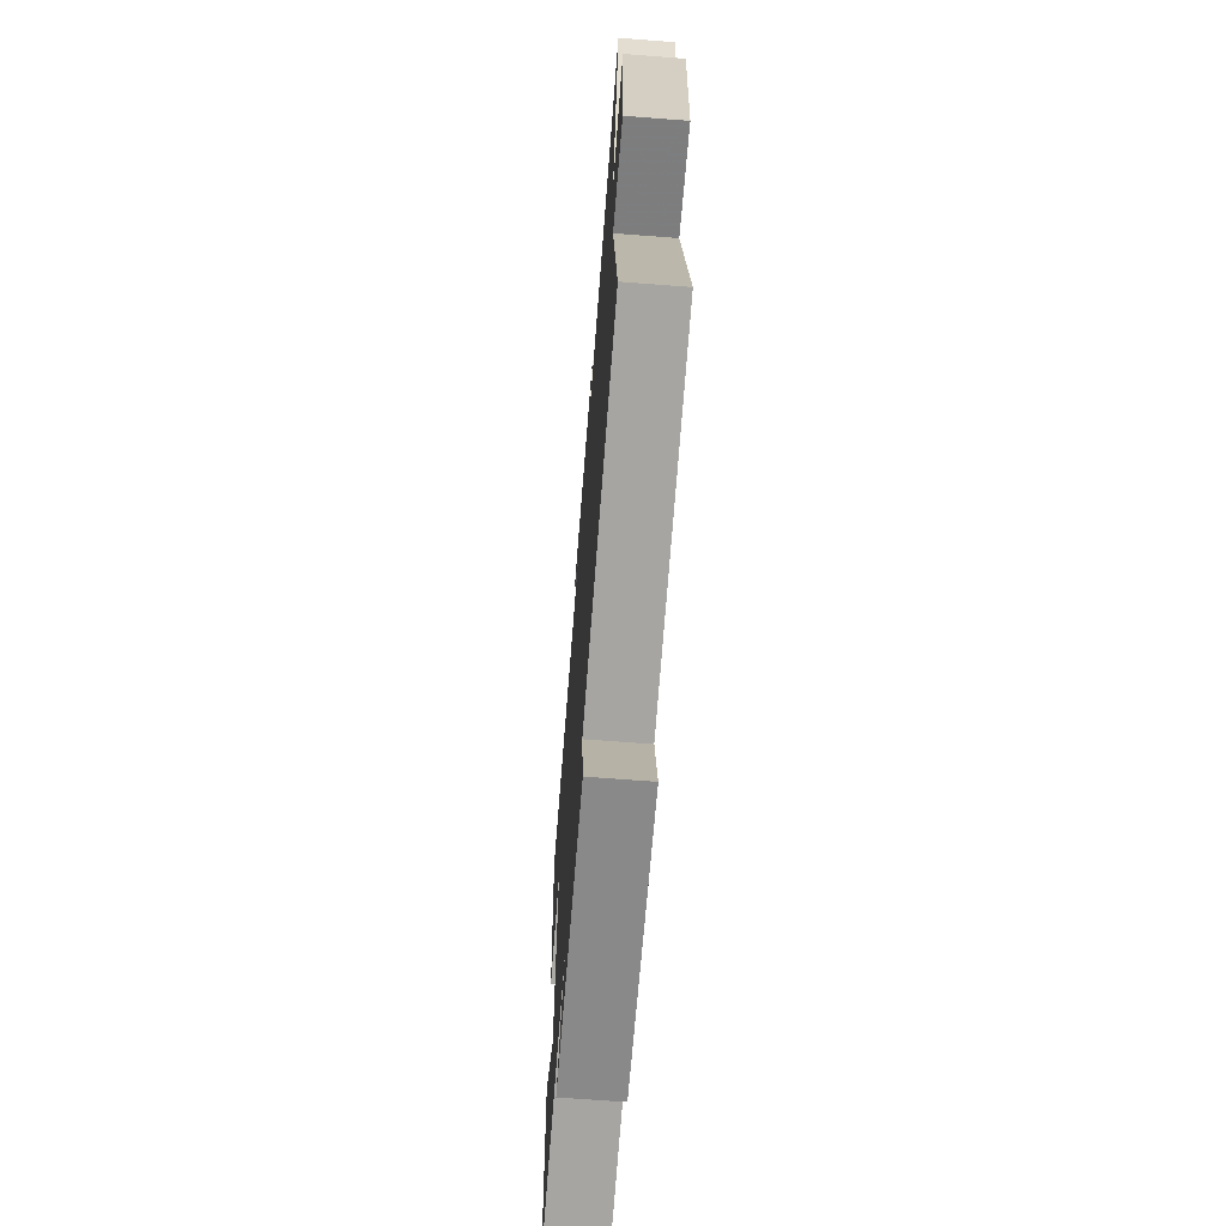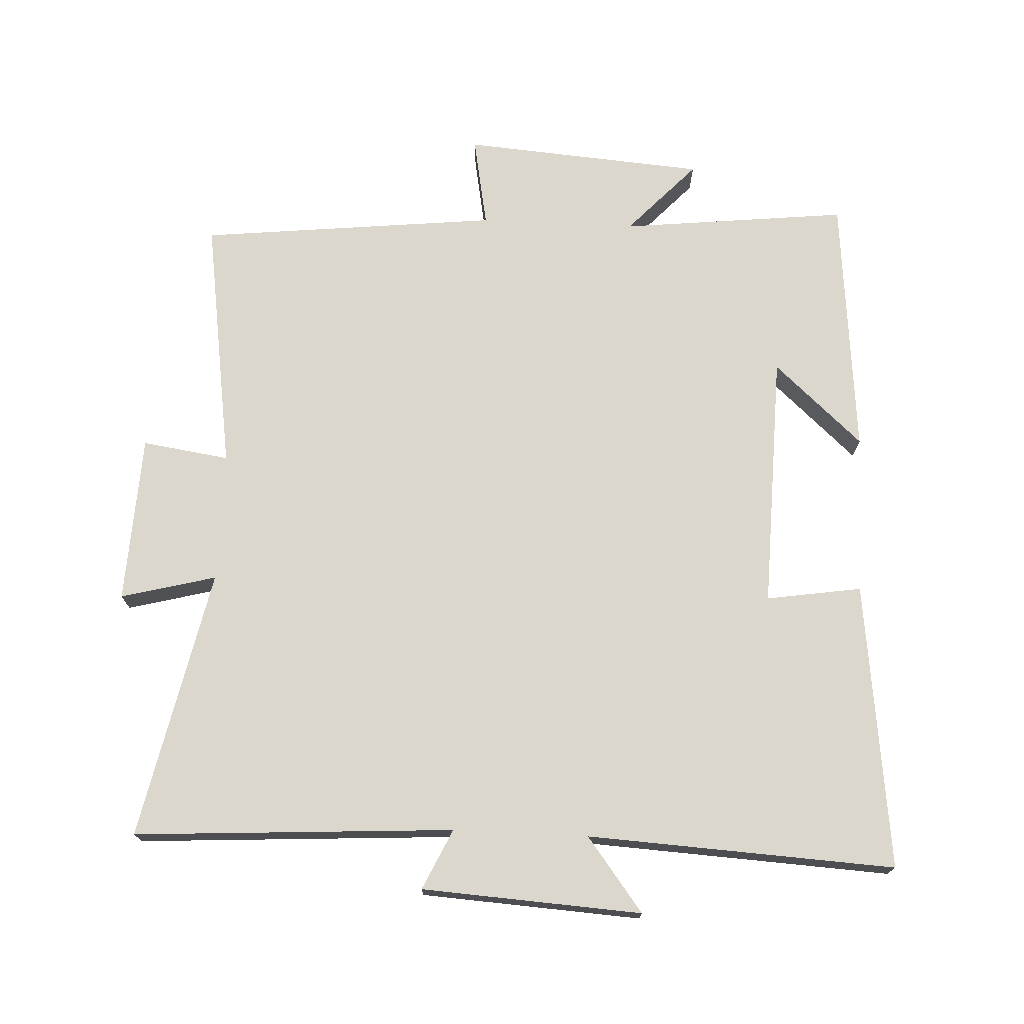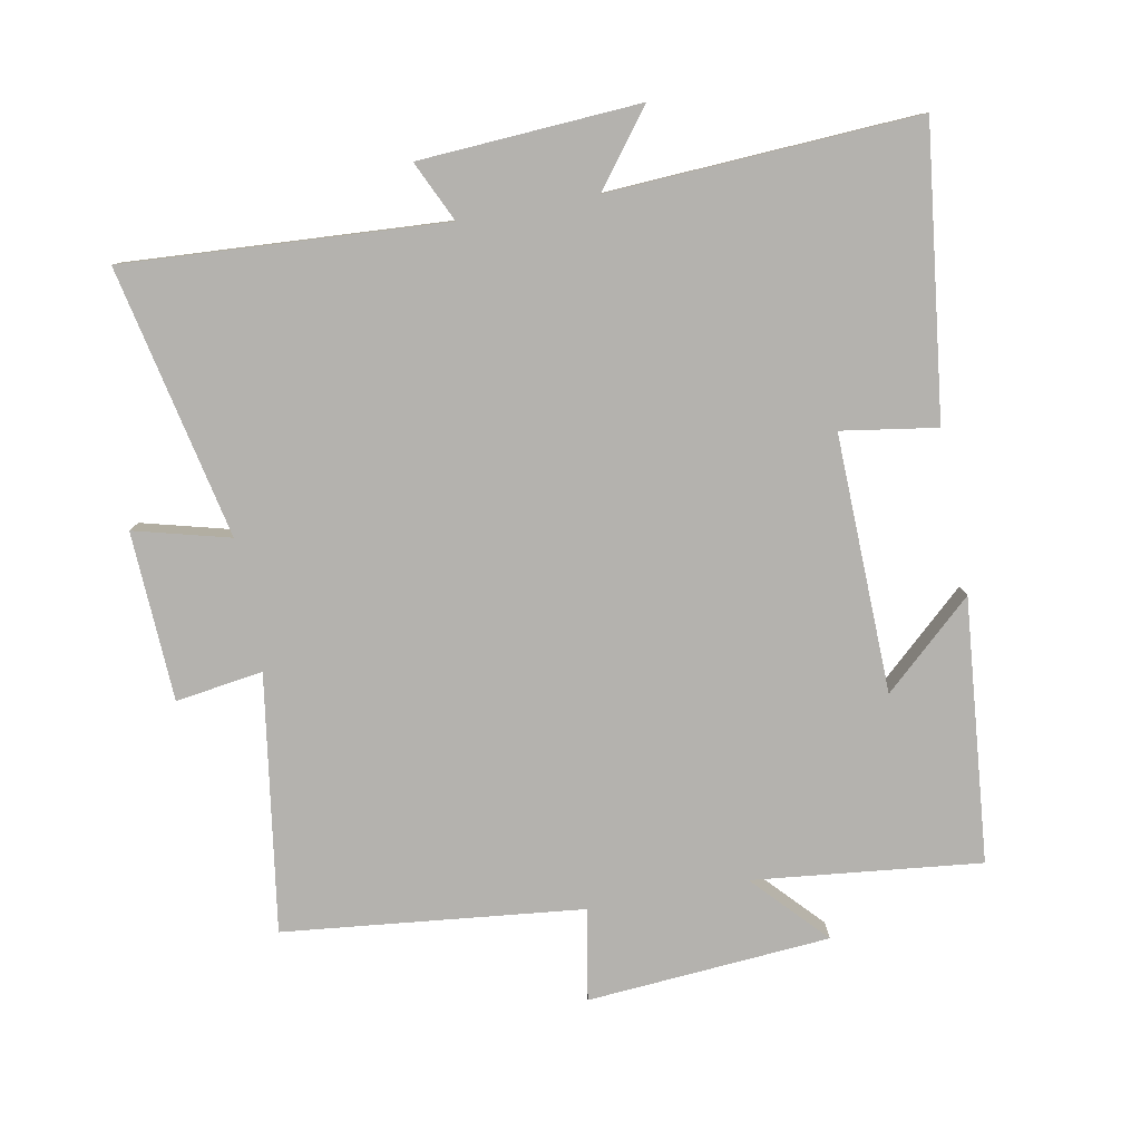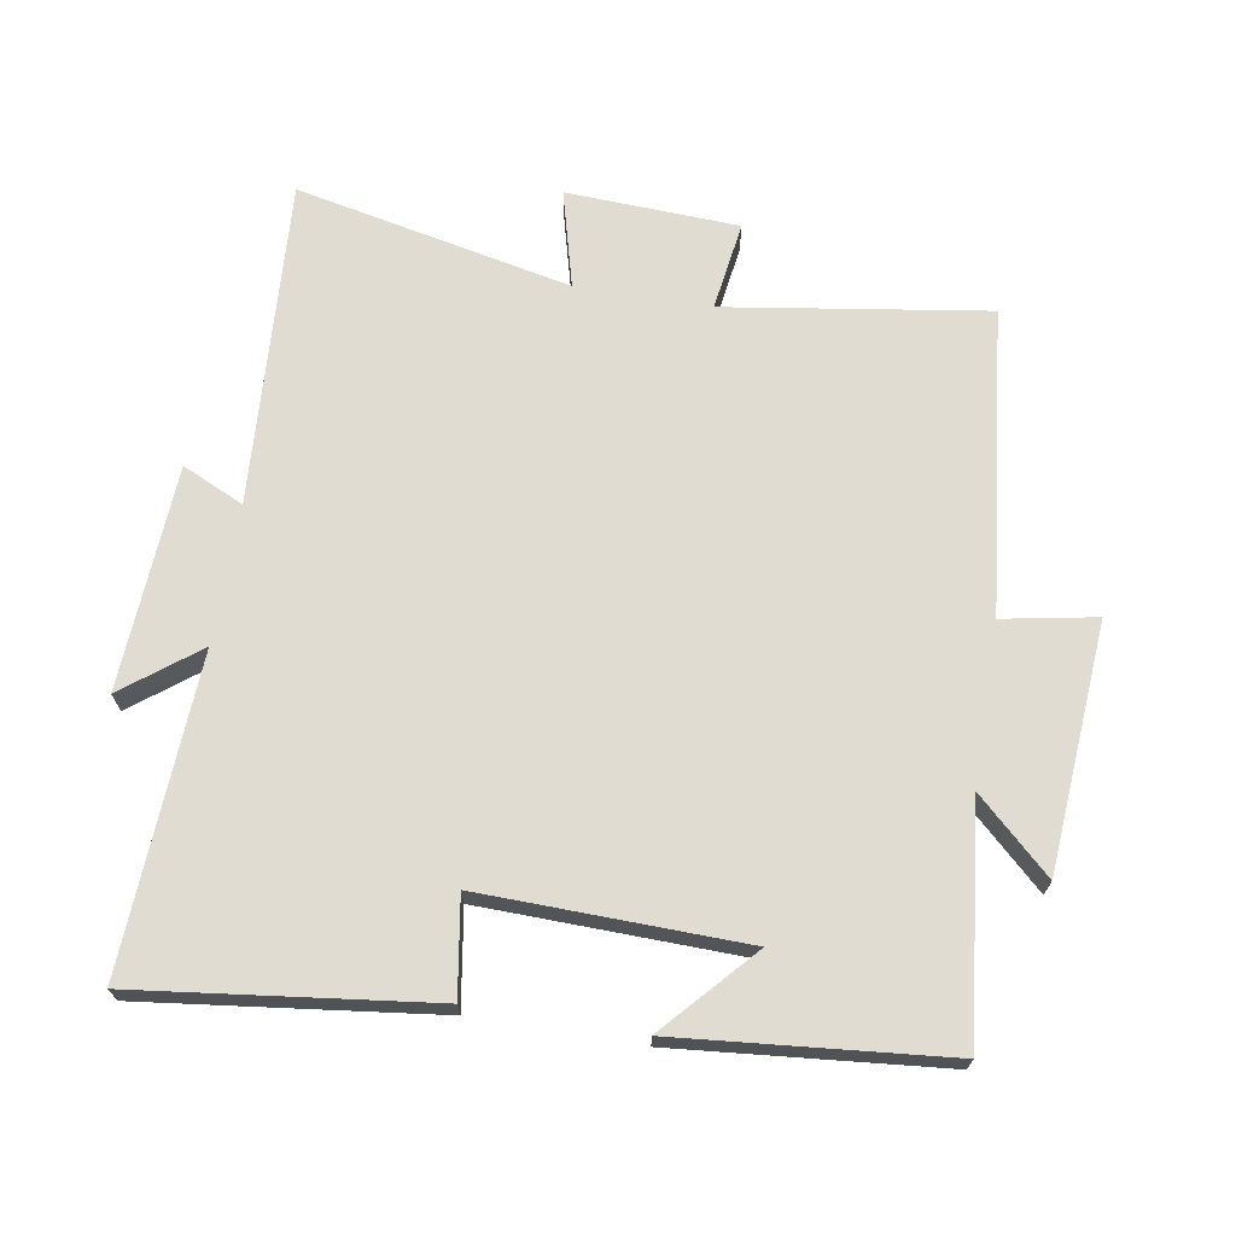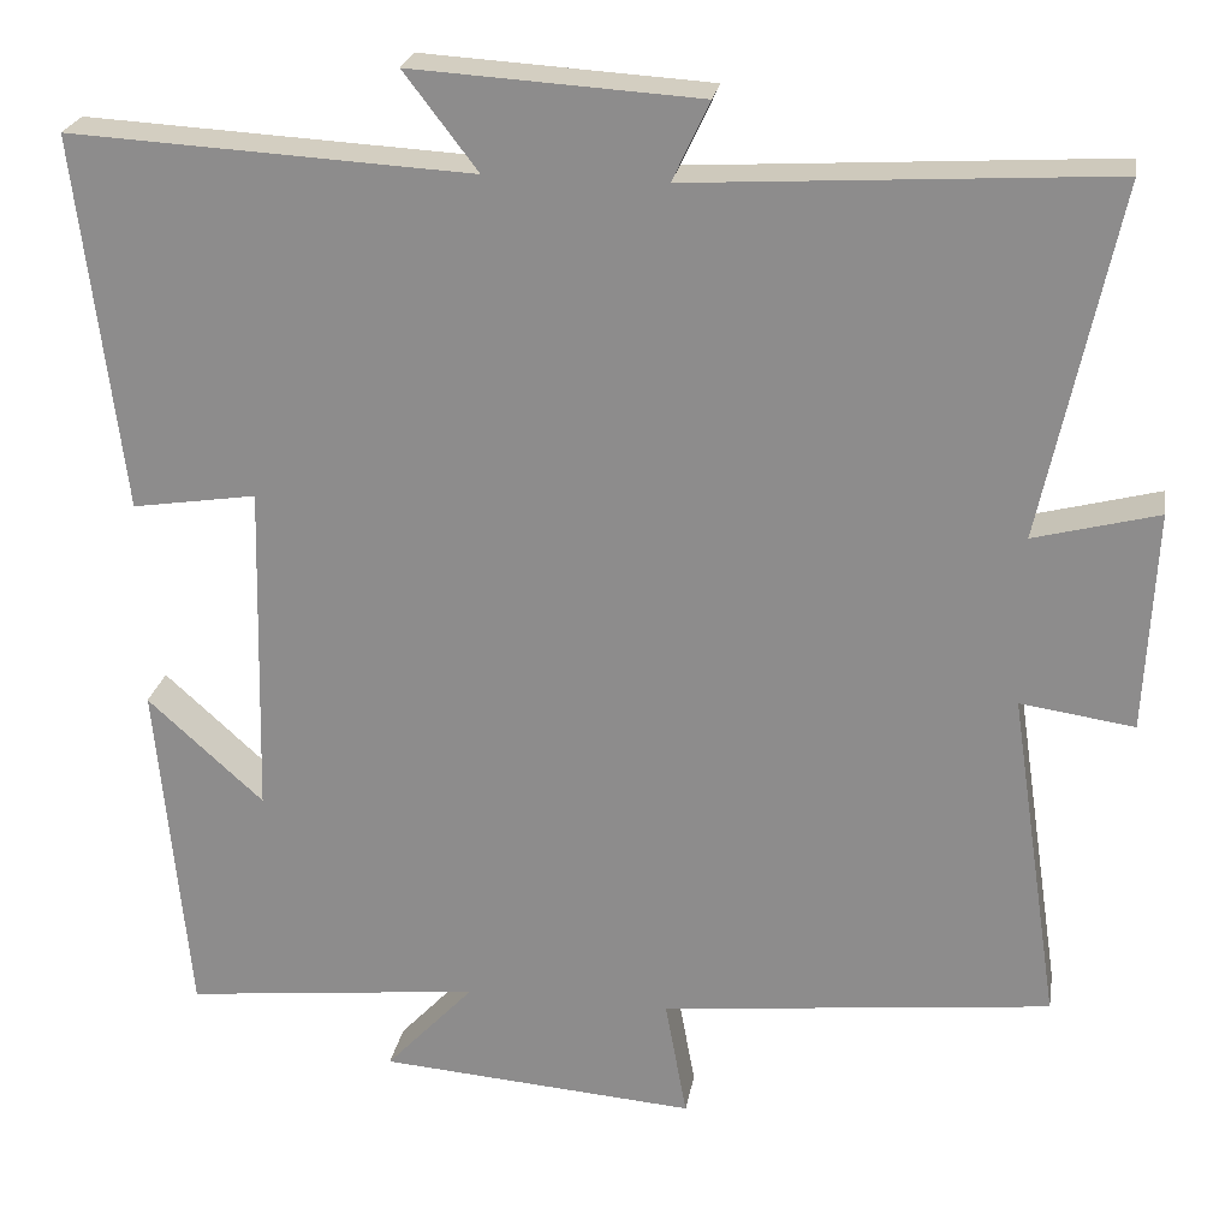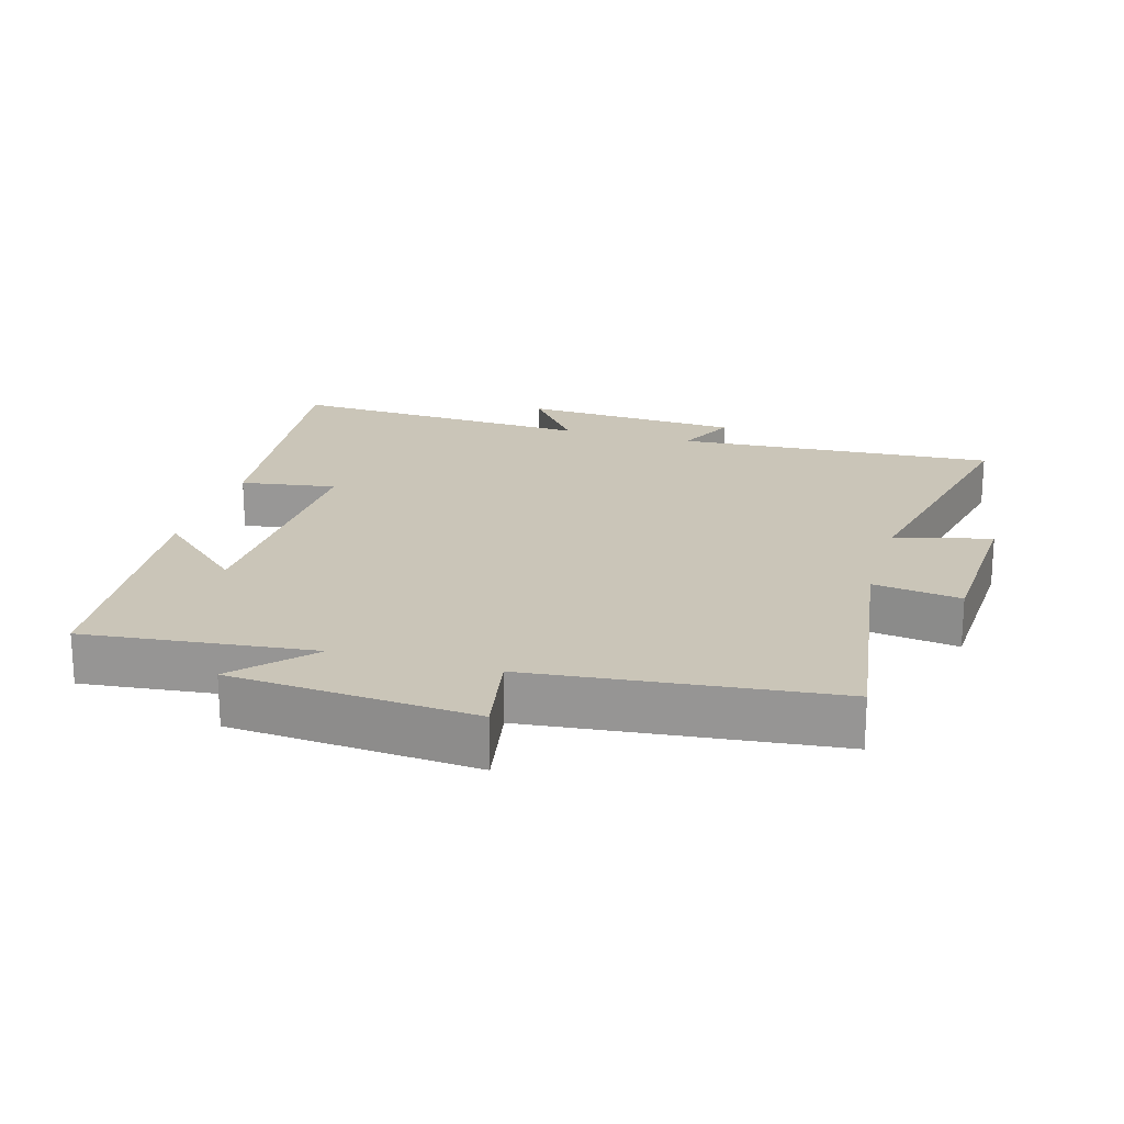
<metadata>
{"format":"obj","ext":"obj","renderer":"f3d","projection":"perspective","resolution":1024,"background":"white","views":[{"elev":-67.6,"azim":-94.4,"up":"+Z"},{"elev":72.8,"azim":2.7,"up":"+Y"},{"elev":-79.8,"azim":10.6,"up":"+Y"},{"elev":69.3,"azim":99.4,"up":"+Y"},{"elev":23.9,"azim":-170.5,"up":"+Z"},{"elev":20.3,"azim":-163.8,"up":"+Y"}]}
</metadata>
<code>
v 0.464 0.07 -0.537
v 0.125 0.07 -0.5
v 0.226 0.07 -0.608
v -0.136 0.07 -0.636
v -0.111 0.07 -0.5
v -0.557 0.07 -0.452
v -0.5 0.07 -0.07
v -0.63 0.07 -0.089
v -0.642 0.07 0.163
v -0.5 0.07 0.126
v -0.586 0.07 0.529
v -0.109 0.07 0.5
v -0.151 0.07 0.59
v 0.177 0.07 0.61
v 0.093 0.07 0.5
v 0.552 0.07 0.525
v 0.5 0.07 0.097
v 0.358 0.07 0.119
v 0.368 0.07 -0.265
v 0.5 0.07 -0.145
v 0.464 0 -0.537
v 0.125 0 -0.5
v 0.226 0 -0.608
v -0.136 0 -0.636
v -0.111 0 -0.5
v -0.557 0 -0.452
v -0.5 0 -0.07
v -0.63 0 -0.089
v -0.642 0 0.163
v -0.5 0 0.126
v -0.586 0 0.529
v -0.109 0 0.5
v -0.151 0 0.59
v 0.177 0 0.61
v 0.093 0 0.5
v 0.552 0 0.525
v 0.5 0 0.097
v 0.358 0 0.119
v 0.368 0 -0.265
v 0.5 0 -0.145
f 19 20 1 2
f 18 19 2
f 15 16 17 18
f 15 18 2
f 12 13 14 15
f 12 15 2
f 10 11 12 2
f 7 8 9 10
f 7 10 2 3
f 5 6 7
f 5 7 3
f 3 4 5
f 22 21 40 39
f 22 39 38
f 38 37 36 35
f 22 38 35
f 35 34 33 32
f 22 35 32
f 22 32 31 30
f 30 29 28 27
f 23 22 30 27
f 27 26 25
f 23 27 25
f 25 24 23
f 1 21 22 2
f 2 22 23 3
f 3 23 24 4
f 4 24 25 5
f 5 25 26 6
f 6 26 27 7
f 7 27 28 8
f 8 28 29 9
f 9 29 30 10
f 10 30 31 11
f 11 31 32 12
f 12 32 33 13
f 13 33 34 14
f 14 34 35 15
f 15 35 36 16
f 16 36 37 17
f 17 37 38 18
f 18 38 39 19
f 19 39 40 20
f 20 40 21 1

</code>
